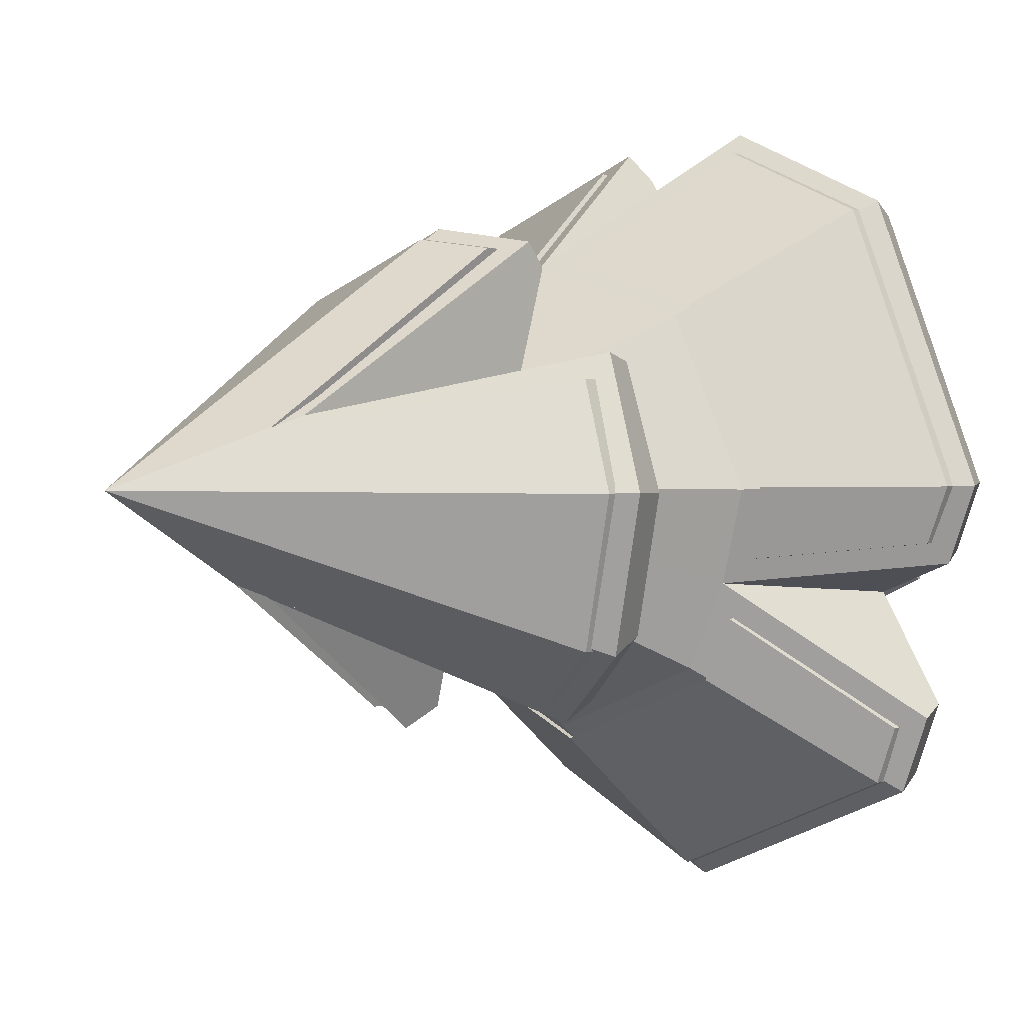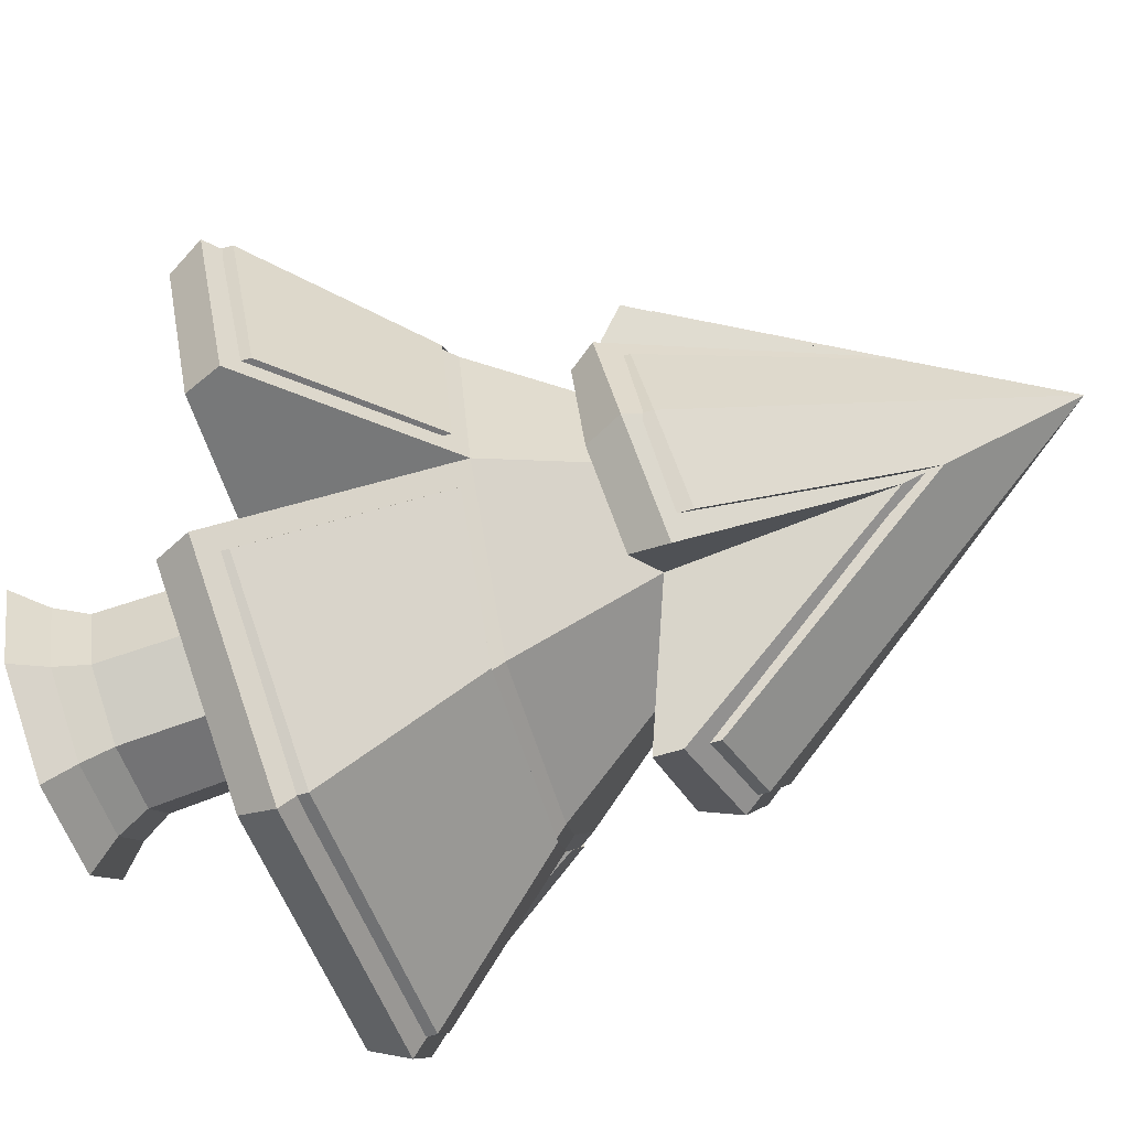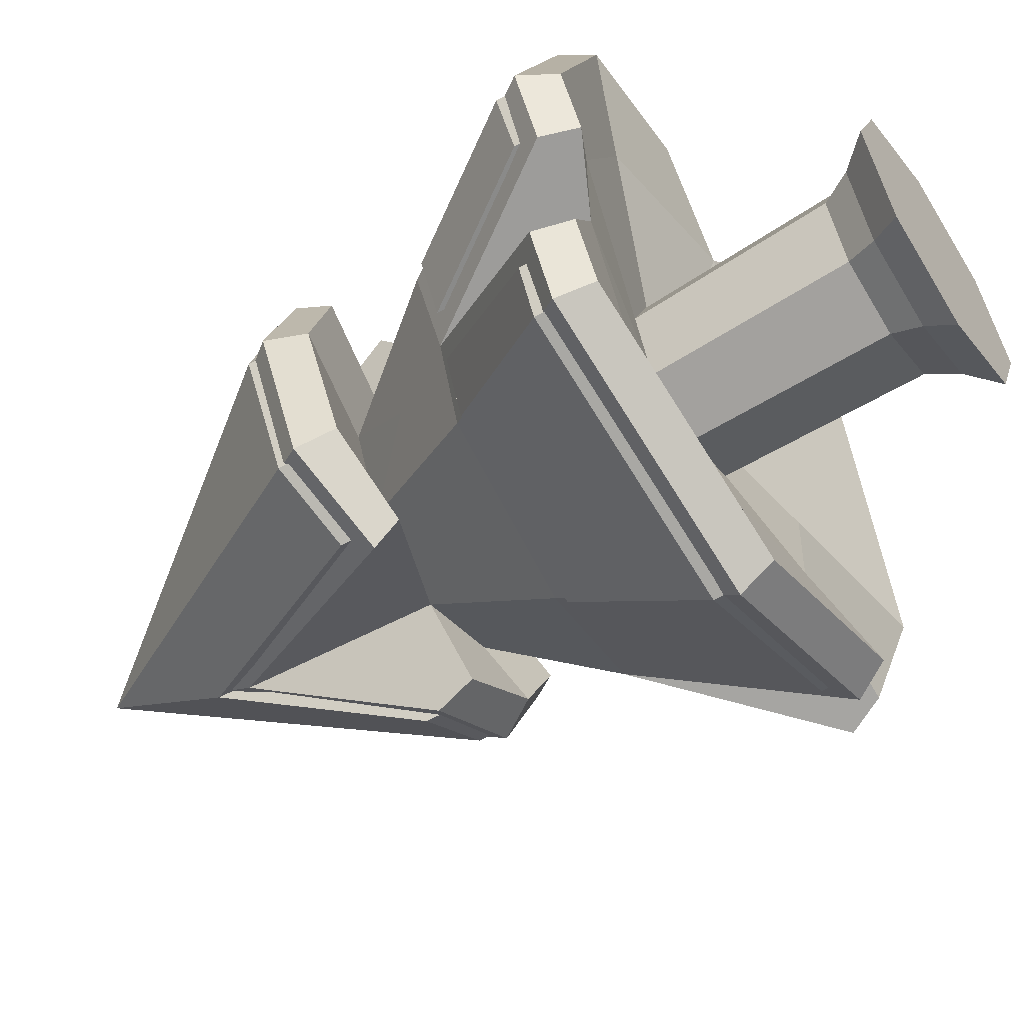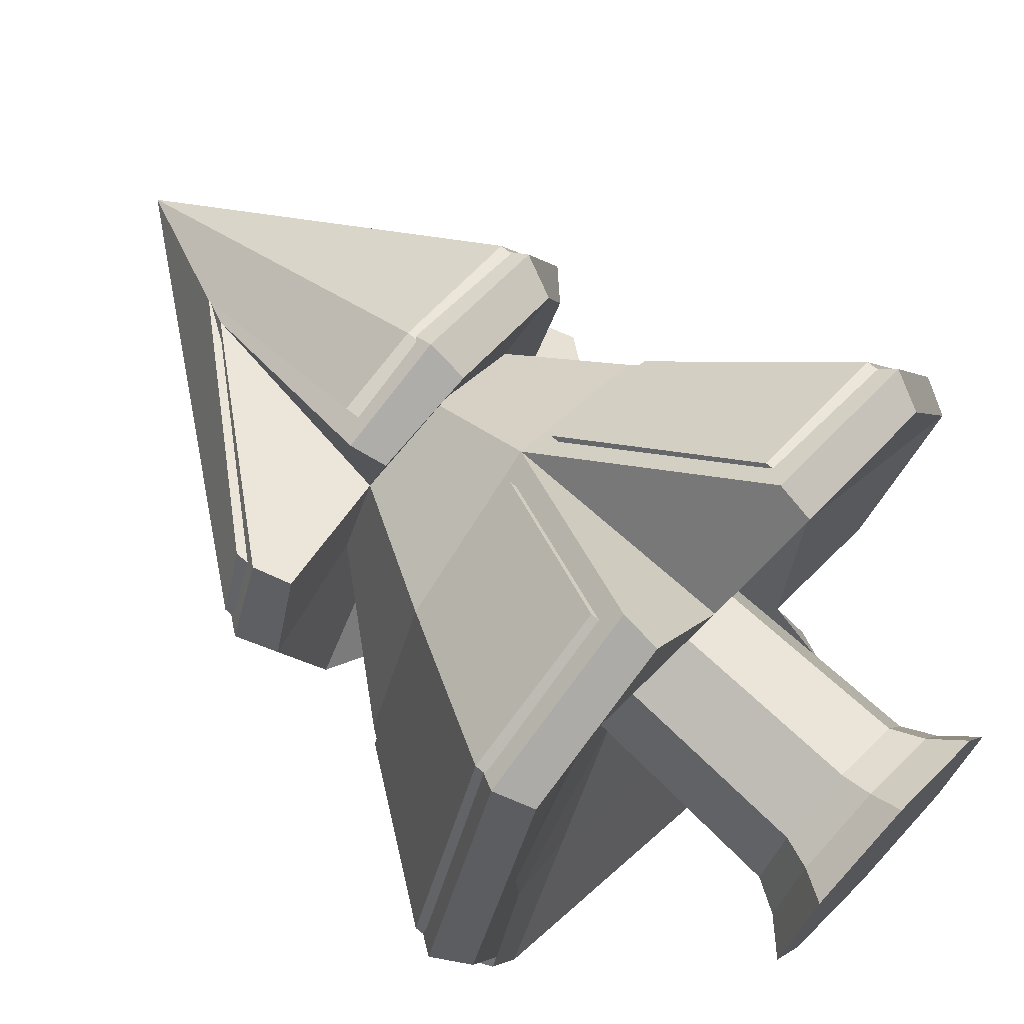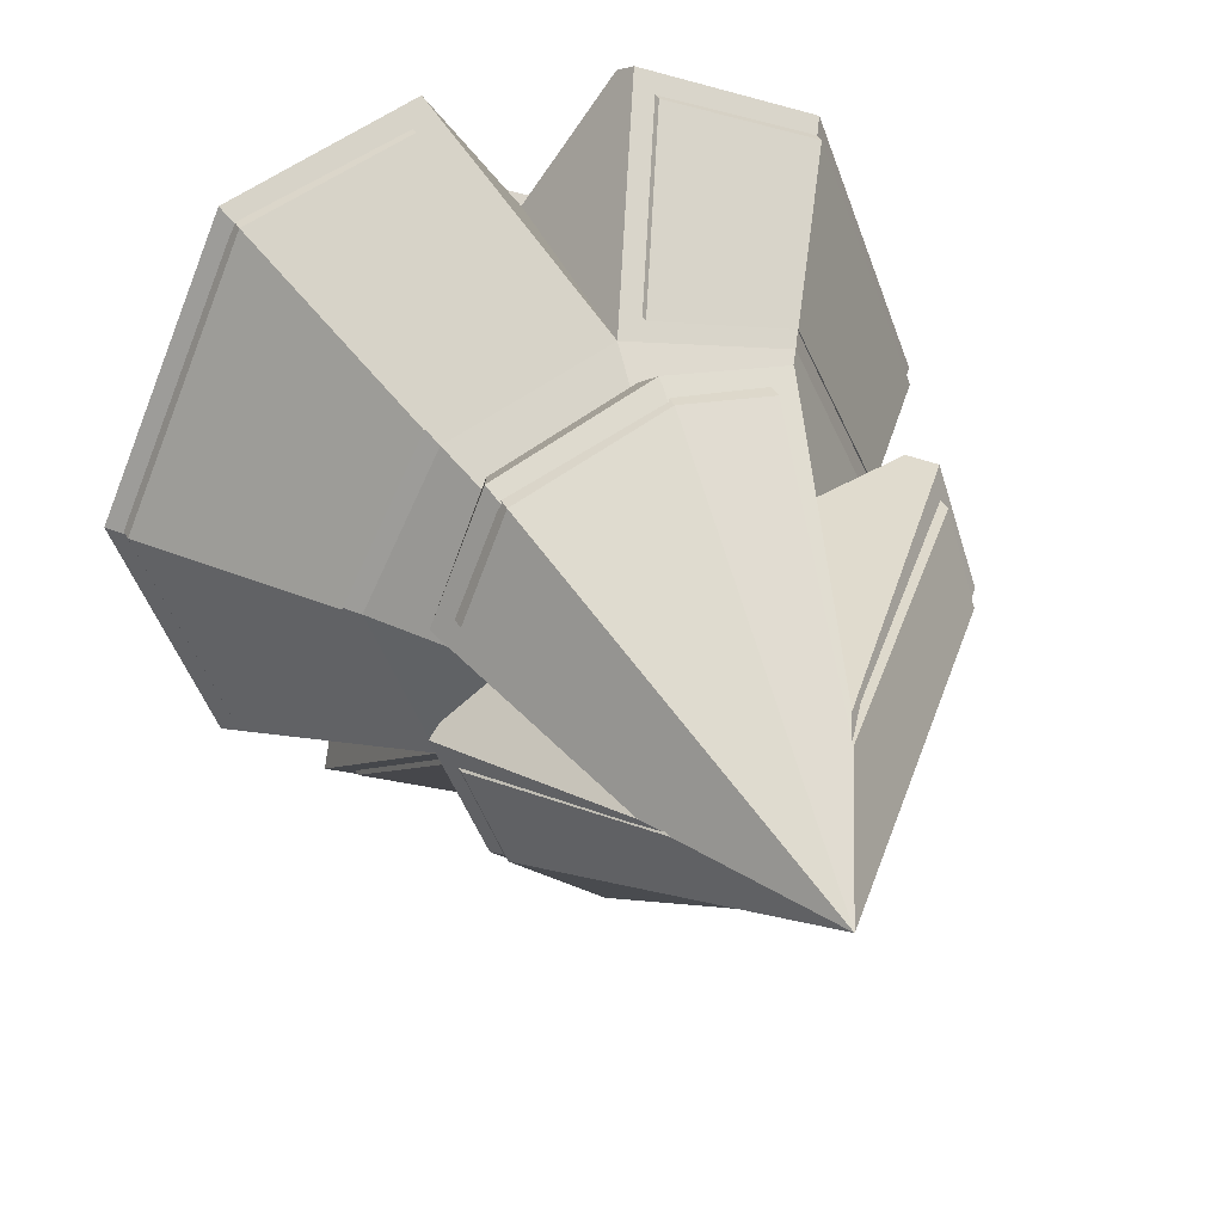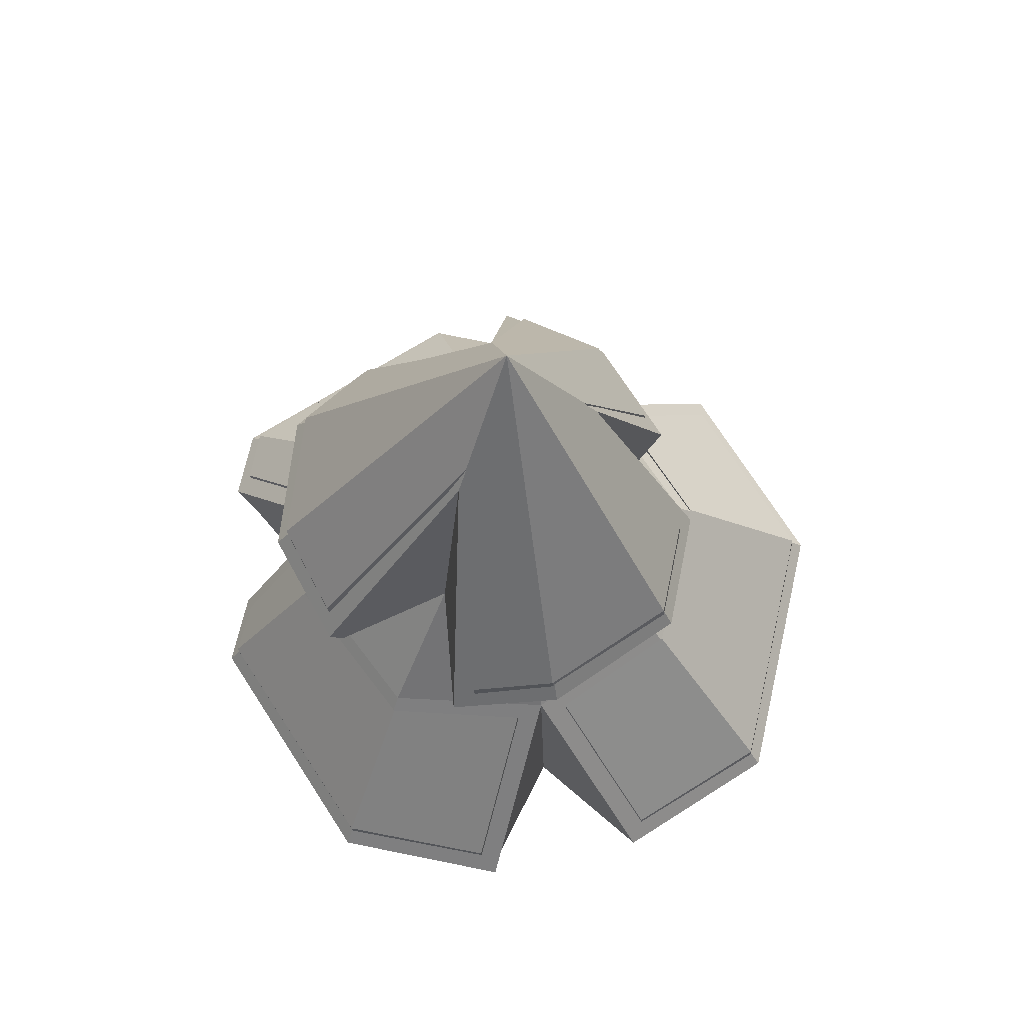
<metadata>
{"format":"obj","ext":"obj","renderer":"f3d","projection":"perspective","resolution":1024,"background":"white","views":[{"elev":1.3,"azim":-132.1,"up":"+Z"},{"elev":-76.4,"azim":109.1,"up":"+Z"},{"elev":-57.6,"azim":-56.6,"up":"+Z"},{"elev":70.6,"azim":-46.5,"up":"+Z"},{"elev":33.3,"azim":160.5,"up":"+Z"},{"elev":67.8,"azim":-11.5,"up":"+Y"}]}
</metadata>
<code>
o Cylinder.003
v 11.71 0 -16.38
v 11.71 0.6882 -16.26
v 11.97 0 -16.28
v 11.87 0.6882 -16.19
v 12.07 0 -16.02
v 11.94 0.6882 -16.02
v 11.97 0 -15.77
v 11.87 0.6882 -15.86
v 11.71 0 -15.66
v 11.71 0.6882 -15.79
v 11.45 0 -15.77
v 11.54 0.6882 -15.86
v 11.35 0 -16.02
v 11.48 0.6882 -16.02
v 11.45 0 -16.28
v 11.54 0.6882 -16.19
v 11.71 2.39 -16.02
v 11.71 1.419 -15.7
v 12.03 1.419 -16.02
v 11.94 1.419 -15.79
v 11.71 1.419 -16.35
v 11.94 1.419 -16.25
v 11.48 1.419 -16.25
v 11.38 1.419 -16.02
v 11.67 0.502 -16.97
v 11.67 0.5911 -17.02
v 12.66 0.6842 -16
v 12.61 0.5932 -16
v 12.37 0.634 -15.33
v 12.33 0.5457 -15.37
v 11.06 0.6287 -15.34
v 11.1 0.5386 -15.37
v 10.8 0.5834 -16.02
v 10.86 0.4957 -16.01
v 10.99 0.6146 -16.75
v 11.02 0.5243 -16.71
v 11.72 1.445 -15.41
v 11.73 1.354 -15.47
v 12.05 1.386 -15.6
v 12.08 1.482 -15.56
v 12.03 1.354 -16.4
v 12.08 1.447 -16.44
v 11.15 1.417 -16.4
v 11.18 1.319 -16.36
v 11.08 1.351 -16.03
v 11.04 1.453 -16.03
v 11.49 0.6553 -15.15
v 11.93 0.6118 -15.17
v 11.7 1.145 -15.5
v 11.93 0.5254 -15.22
v 11.49 0.5629 -15.2
v 11.71 0.5709 -15.47
v 12.46 0.713 -16.54
v 12.2 0.5799 -16.8
v 12.09 1.119 -16.42
v 12.16 0.4916 -16.76
v 12.42 0.62 -16.51
v 12.09 0.6149 -16.4
v 10.91 0.6198 -16.57
v 10.88 0.5771 -16.2
v 11.18 1.037 -16.25
v 10.93 0.4903 -16.17
v 10.95 0.5292 -16.55
v 11.09 0.5709 -16.28
v 11.31 1.237 -16.18
v 11.29 1.084 -15.62
v 11.28 1.05 -16.45
v 11.7 1.065 -16.62
v 11.1 1.056 -16.03
v 12.24 1.134 -16.03
v 12.07 1.154 -15.66
v 12.2 1.499 -15.84
v 12.19 1.428 -16.15
v 11.95 1.969 -16.02
v 12.15 1.364 -16.16
v 12.14 1.432 -15.85
v 11.47 1.345 -15.51
v 11.17 1.366 -15.74
v 11.48 1.419 -15.79
v 11.13 1.452 -15.72
v 11.44 1.419 -15.45
v 11.54 1.993 -15.86
v 11.82 1.466 -16.6
v 11.39 1.348 -16.57
v 11.71 1.96 -16.27
v 11.38 1.276 -16.52
v 11.82 1.371 -16.56
v 11.71 2.408 -16.02
v 12.63 0.7467 -15.99
v 12.34 0.6981 -15.35
v 11.08 0.6939 -15.36
v 10.83 0.6509 -16.02
v 11.02 0.6772 -16.73
v 11.67 0.6551 -16.99
v 11.07 1.518 -16.03
v 11.18 1.481 -16.39
v 12.06 1.549 -15.57
v 11.72 1.511 -15.44
v 11.63 1.109 -15.48
v 11.77 1.121 -15.49
v 11.46 0.7143 -15.2
v 11.96 0.6756 -15.21
v 12.14 1.097 -16.37
v 12.05 1.085 -16.47
v 12.44 0.7704 -16.47
v 12.14 0.6429 -16.79
v 11.18 1.017 -16.33
v 11.13 1.013 -16.19
v 10.96 0.6788 -16.59
v 10.89 0.6441 -16.16
v 11.08 1.025 -16.02
v 12.09 1.127 -15.63
v 11.7 1.035 -16.65
v 11.28 1.054 -15.59
v 11.25 1.023 -16.48
v 12.27 1.107 -16.02
v 11.92 2.043 -16.02
v 12.16 1.564 -15.81
v 12.15 1.498 -16.19
v 12.06 1.515 -16.42
v 11.57 2.064 -15.89
v 11.14 1.52 -15.78
v 11.5 1.493 -15.47
v 11.71 2.058 -16.24
v 11.86 1.532 -16.55
v 11.37 1.428 -16.52
v 12.63 0.6634 -15.99
v 12.35 0.6149 -15.35
v 11.09 0.6106 -15.36
v 10.84 0.5677 -16.02
v 11.02 0.5939 -16.73
v 11.68 0.5718 -16.99
v 11.07 1.434 -16.03
v 11.19 1.398 -16.39
v 12.07 1.466 -15.57
v 11.72 1.427 -15.44
v 12.28 1.024 -16.02
v 12.1 1.043 -15.63
v 11.28 0.9712 -15.59
v 11.08 0.9418 -16.02
v 11.63 1.026 -15.48
v 11.46 0.631 -15.2
v 11.97 0.5923 -15.21
v 11.78 1.037 -15.49
v 12.15 1.013 -16.37
v 12.45 0.6871 -16.47
v 12.15 0.5596 -16.79
v 12.05 1.002 -16.47
v 11.19 0.9338 -16.33
v 10.97 0.5955 -16.59
v 10.9 0.5608 -16.15
v 11.14 0.9301 -16.19
v 11.71 2.325 -16.02
v 12.07 1.431 -16.42
v 11.26 0.94 -16.48
v 11.71 0.9522 -16.65
v 11.92 1.96 -16.02
v 12.17 1.48 -15.81
v 12.16 1.415 -16.19
v 11.58 1.981 -15.88
v 11.15 1.437 -15.78
v 11.5 1.409 -15.47
v 11.71 1.975 -16.24
v 11.87 1.448 -16.55
v 11.37 1.344 -16.52
v 11.71 0.1579 -16.27
v 11.88 0.1579 -16.2
v 11.96 0.1579 -16.02
v 11.88 0.1579 -15.85
v 11.71 0.1579 -15.77
v 11.53 0.1579 -15.85
v 11.46 0.1579 -16.02
v 11.53 0.1579 -16.2
v 11.91 0.07894 -16.23
v 12 0.07894 -16.02
v 11.91 0.07894 -15.82
v 11.71 0.07894 -15.73
v 11.5 0.07894 -15.82
v 11.42 0.07894 -16.02
v 11.5 0.07894 -16.23
v 11.71 0.07894 -16.31
v 11.28 0.5997 -15.57
v 11.69 0.6114 -16.55
v 11.28 0.6064 -16.45
v 12.19 0.6536 -16.02
v 11.07 0.5613 -16.02
v 12.06 0.6302 -15.66
f 166 2 4 167
f 167 4 6 168
f 168 6 8 169
f 169 8 10 170
f 170 10 12 171
f 171 12 14 172
f 60 62 34 33
f 172 14 16 173
f 173 16 2 166
f 1 3 13 15
f 18 20 39 38
f 50 30 29 48
f 37 40 17
f 6 4 58 185
f 33 31 66 69
f 29 27 70 71
f 56 25 26 54
f 10 8 187 52
f 20 19 76 39
f 22 21 87 41
f 46 80 82 17
f 80 46 45 78
f 23 24 45 44
f 26 35 67 68
f 21 23 44 86
f 12 10 52 182
f 82 81 37 17
f 14 12 182 186
f 19 22 41 75
f 2 16 184 183
f 43 46 17
f 85 84 43 17
f 8 6 185 187
f 74 73 42 17
f 55 68 21 22
f 27 53 55 70
f 30 28 27 29
f 49 71 20 18
f 31 47 49 66
f 34 32 31 33
f 25 36 35 26
f 46 43 44 45
f 72 40 39 76
f 40 37 38 39
f 24 79 78 45
f 83 42 41 87
f 42 83 85 17
f 40 72 74 17
f 79 18 38 77
f 4 2 183 58
f 49 47 51 52
f 48 49 52 50
f 32 51 47 31
f 54 55 58 56
f 55 53 57 58
f 28 57 53 27
f 62 64 186 34
f 16 64 184
f 36 63 59 35
f 60 61 64 62
f 61 59 63 64
f 61 67 35 59
f 23 65 24
f 24 65 61 69
f 69 61 60 33
f 71 49 48 29
f 68 55 54 26
f 66 49 18 79
f 67 61 65 23
f 70 55 22 19
f 69 66 79 24
f 68 67 23 21
f 71 70 19 20
f 73 74 19 75
f 74 72 76 19
f 42 73 75 41
f 78 79 82 80
f 79 77 81 82
f 37 81 77 38
f 85 83 87 21
f 84 85 21 86
f 43 84 86 44
f 98 97 88
f 92 91 114 111
f 90 89 116 112
f 95 122 121 88
f 94 93 115 113
f 121 123 98 88
f 96 95 88
f 124 126 96 88
f 117 119 120 88
f 89 105 103 116
f 91 101 99 114
f 120 125 124 88
f 97 118 117 88
f 107 115 93 109
f 111 108 110 92
f 112 100 102 90
f 113 104 106 94
f 13 3 5 11
f 11 5 7 9
f 136 153 135
f 130 140 139 129
f 128 138 137 127
f 133 153 160 161
f 132 156 155 131
f 160 153 136 162
f 134 153 133
f 163 153 134 165
f 157 153 154 159
f 127 137 145 146
f 129 139 141 142
f 154 153 163 164
f 135 153 157 158
f 149 150 131 155
f 140 130 151 152
f 138 128 143 144
f 156 132 147 148
f 126 165 134 96
f 101 142 141 99
f 116 137 138 112
f 120 154 164 125
f 100 144 143 102
f 118 158 157 117
f 91 129 142 101
f 117 157 159 119
f 102 143 128 90
f 119 159 154 120
f 105 146 145 103
f 97 135 158 118
f 90 128 127 89
f 104 148 147 106
f 92 130 129 91
f 111 140 152 108
f 89 127 146 105
f 122 161 160 121
f 94 132 131 93
f 112 138 144 100
f 106 147 132 94
f 121 160 162 123
f 96 134 133 95
f 113 156 148 104
f 109 150 149 107
f 123 162 136 98
f 98 136 135 97
f 99 141 139 114
f 108 152 151 110
f 95 133 161 122
f 107 149 155 115
f 93 131 150 109
f 103 145 137 116
f 110 151 130 92
f 125 164 163 124
f 114 139 140 111
f 124 163 165 126
f 115 155 156 113
f 180 173 166 181
f 179 172 173 180
f 178 171 172 179
f 177 170 171 178
f 176 169 170 177
f 175 168 169 176
f 174 167 168 175
f 181 166 167 174
f 1 181 174 3
f 3 174 175 5
f 5 175 176 7
f 7 176 177 9
f 9 177 178 11
f 11 178 179 13
f 13 179 180 15
f 15 180 181 1
f 184 64 63 36
f 185 58 57 28
f 186 182 32 34
f 52 187 30 50
f 182 52 51 32
f 187 185 28 30
f 186 64 16 14
f 183 184 36 25
f 58 183 25 56

</code>
